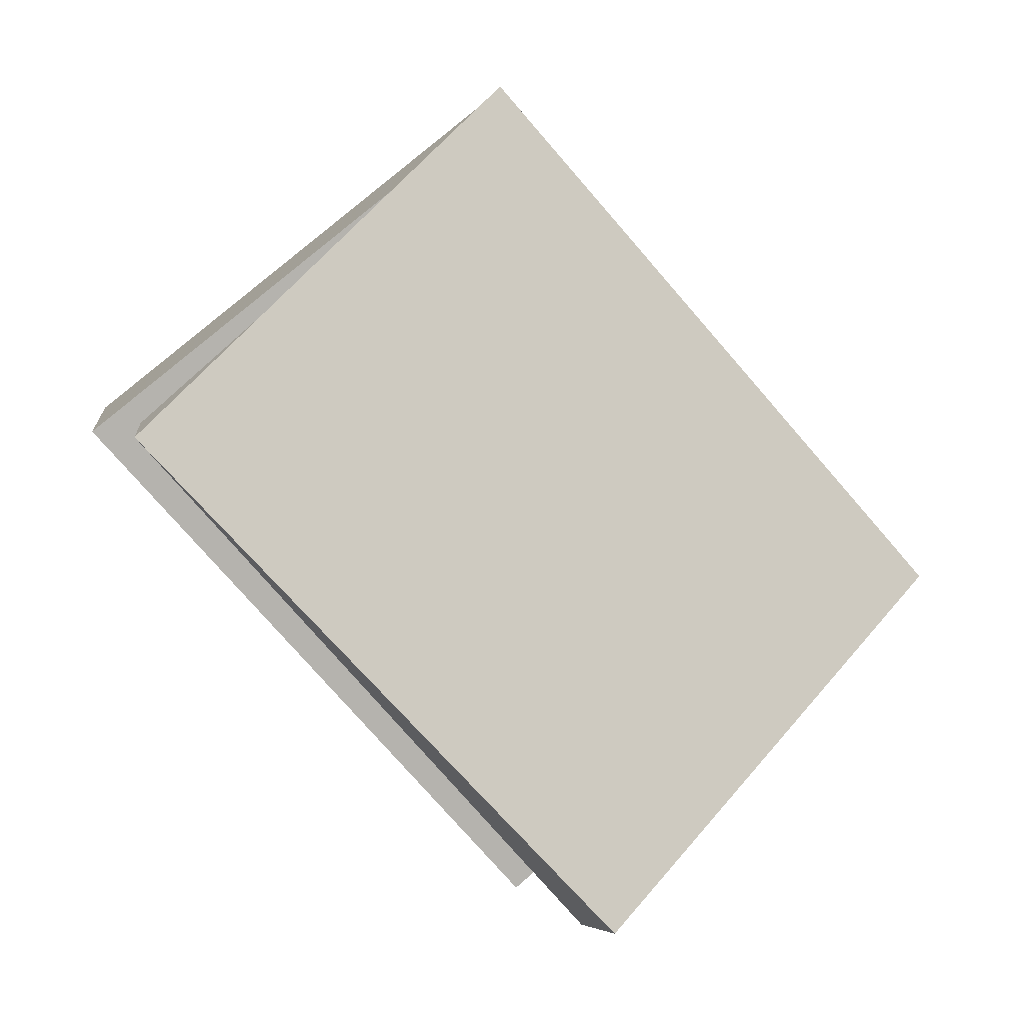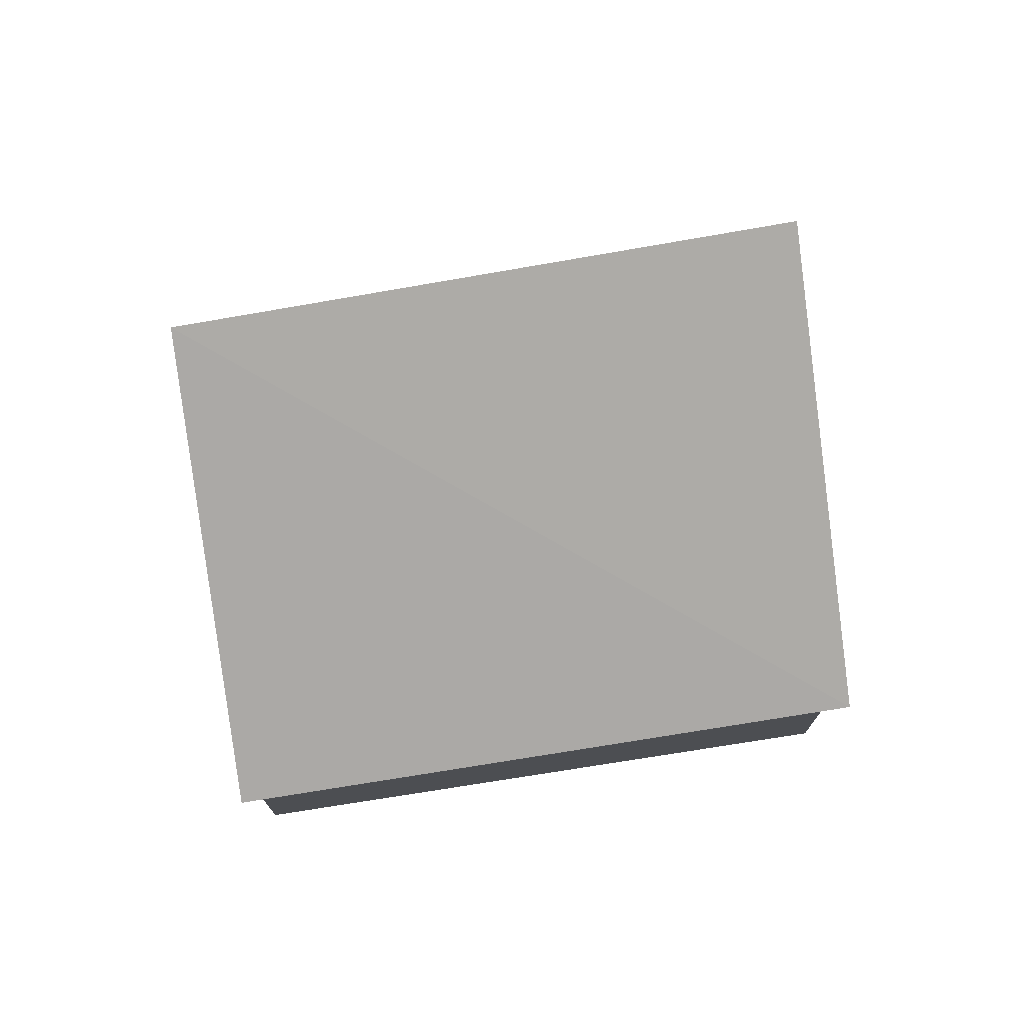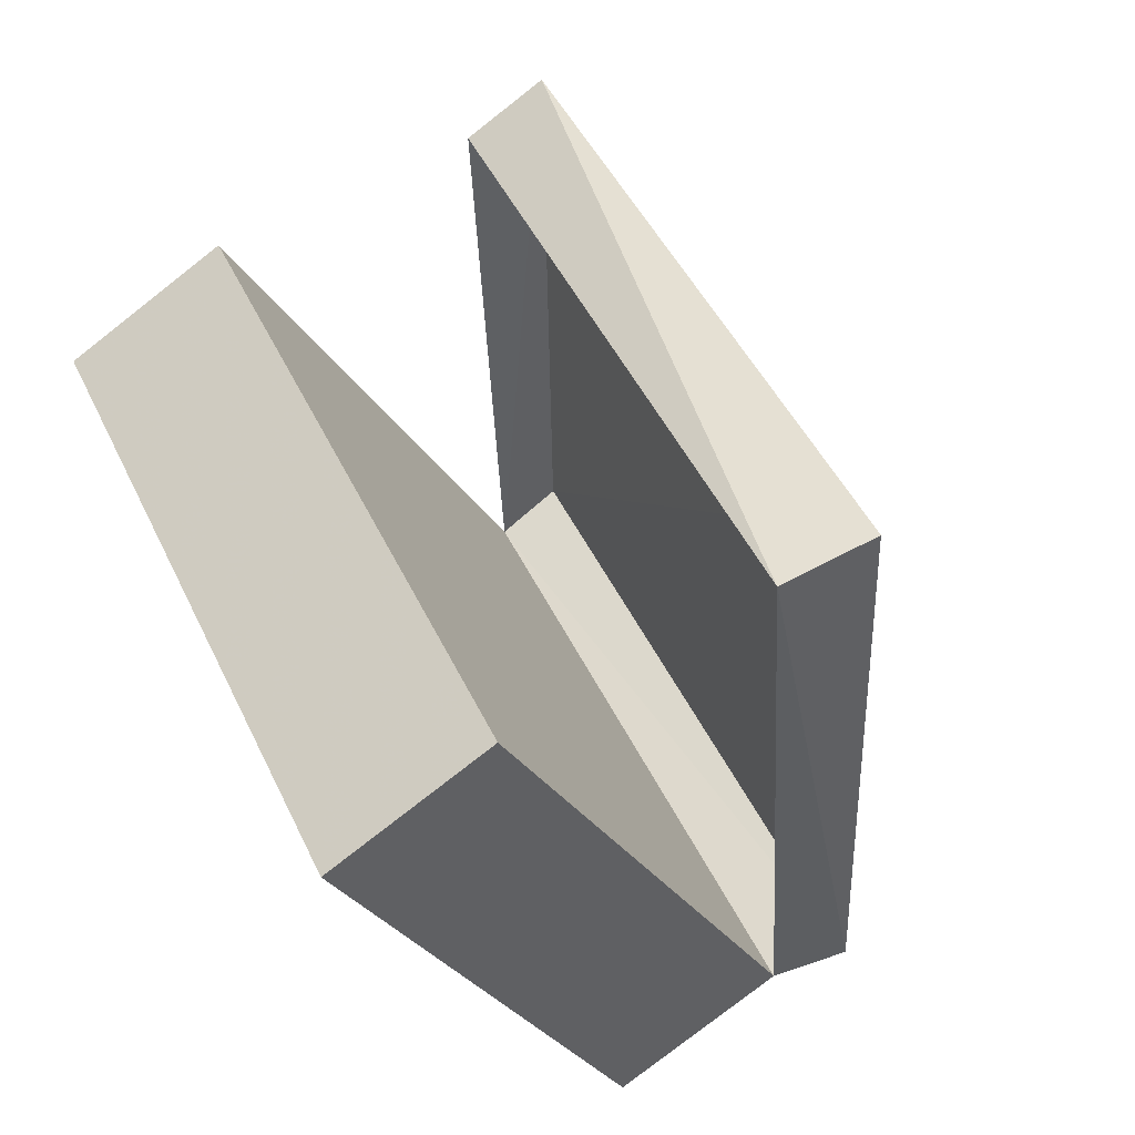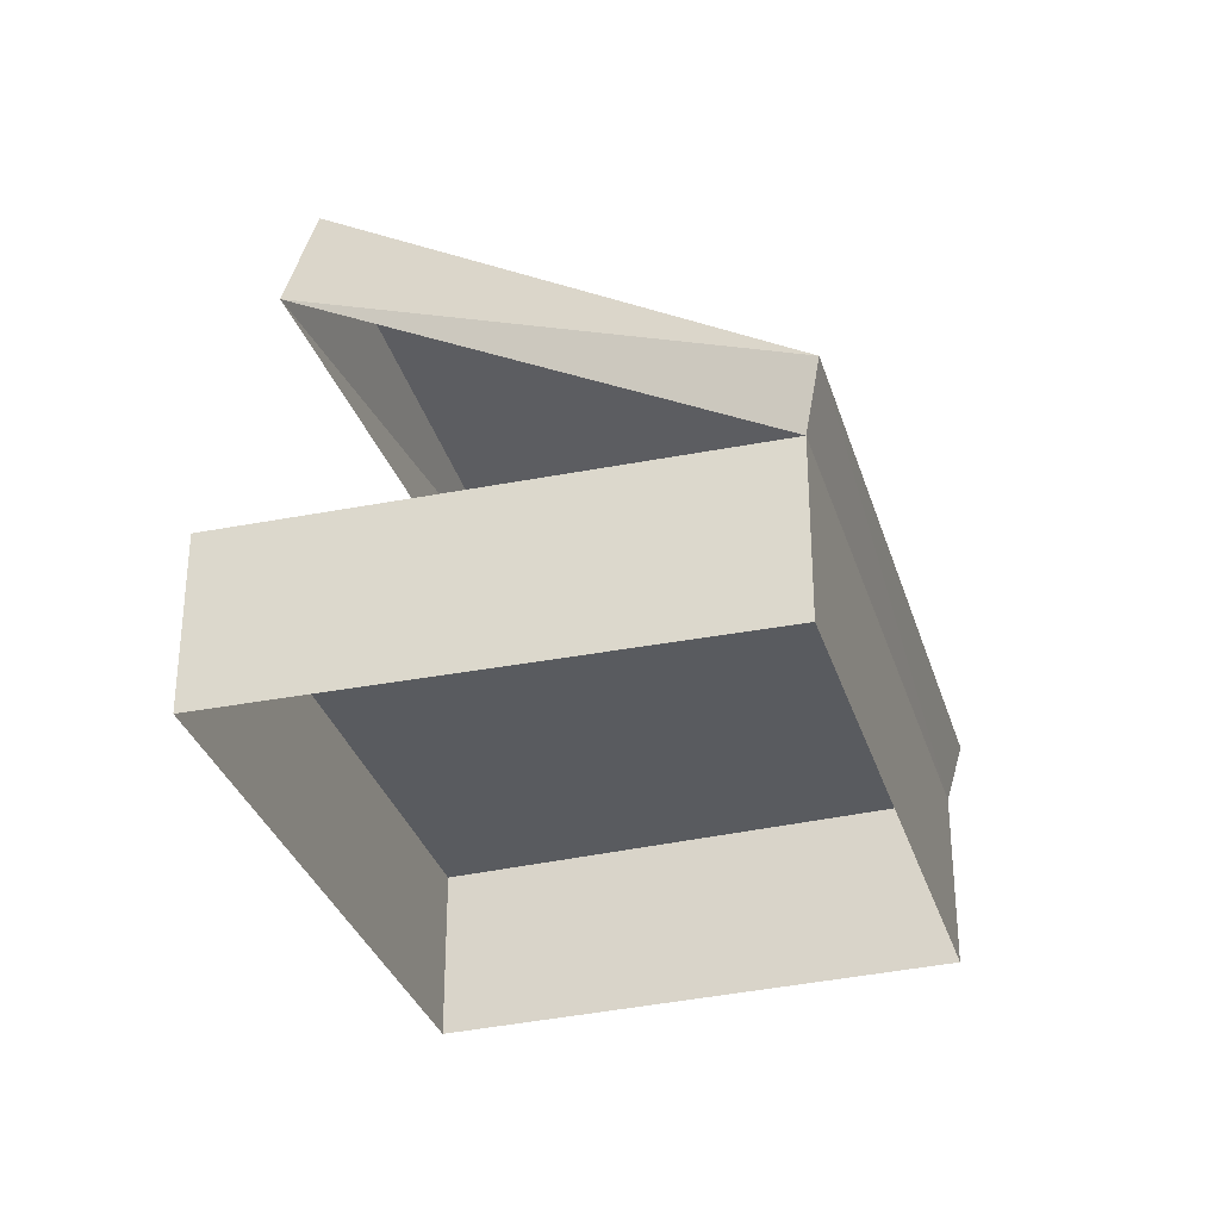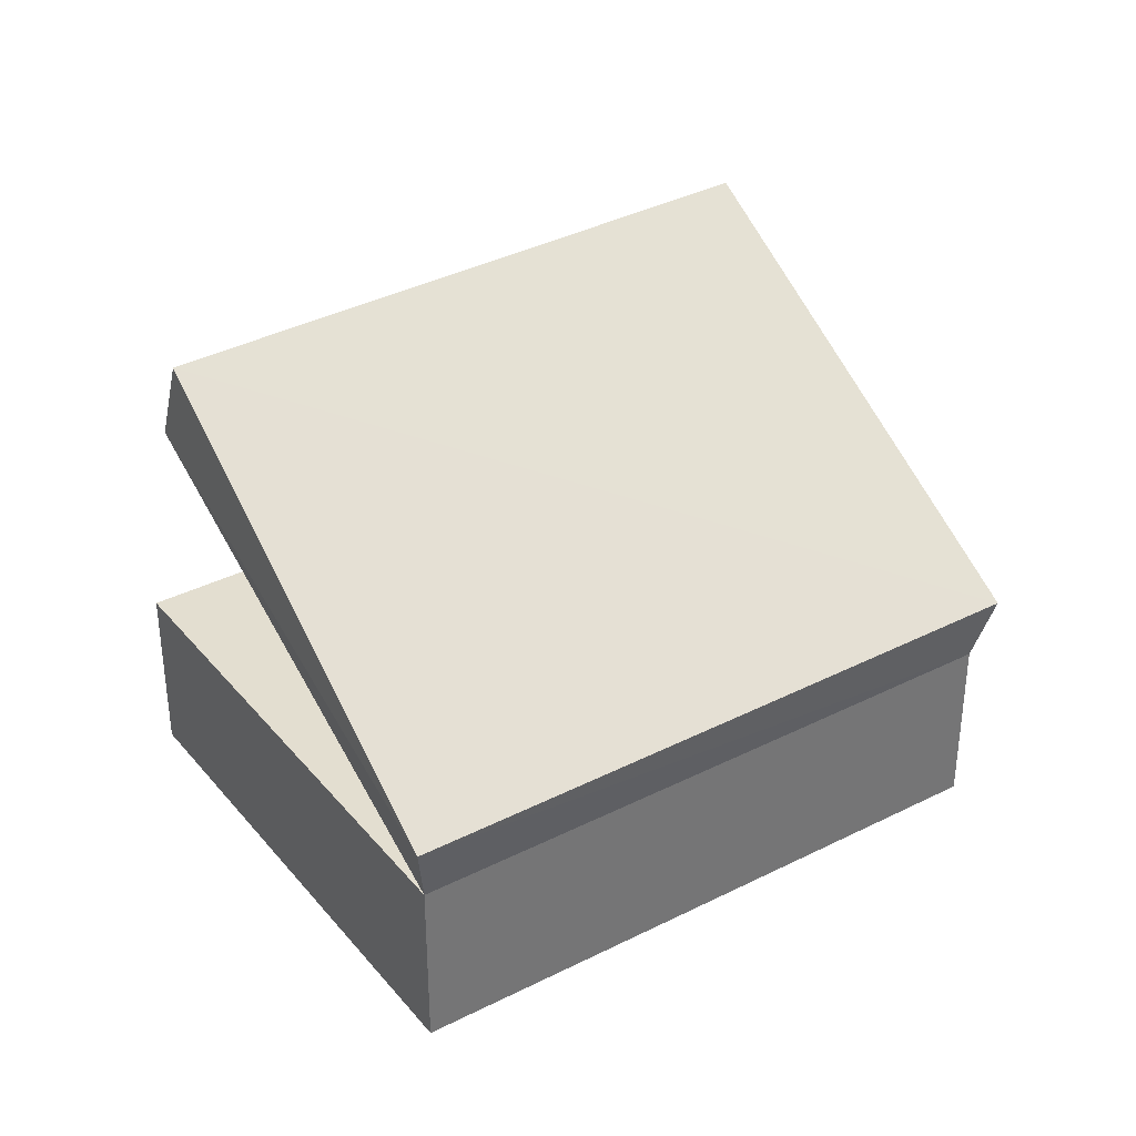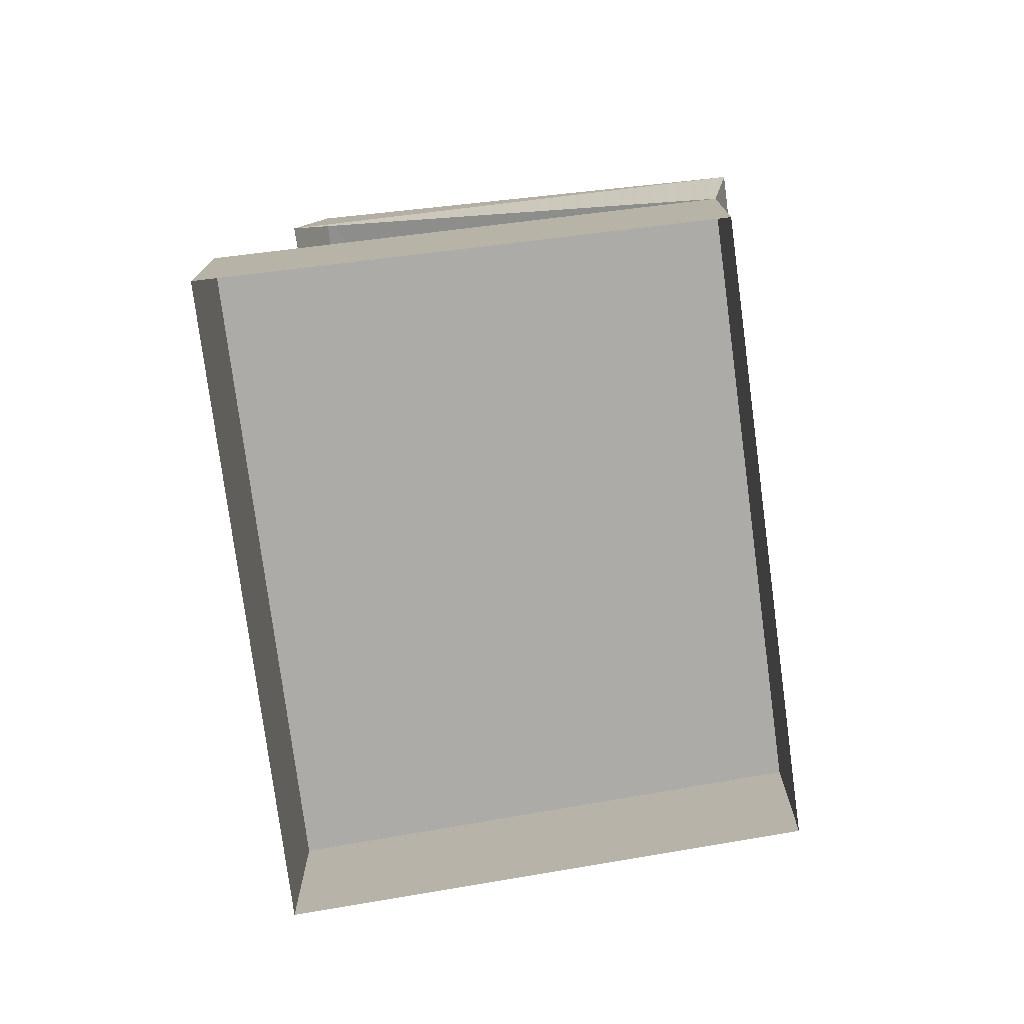
<metadata>
{"format":"obj","ext":"obj","renderer":"f3d","projection":"perspective","resolution":1024,"background":"white","views":[{"elev":10.5,"azim":175.2,"up":"+Z"},{"elev":74.9,"azim":-58.0,"up":"+Y"},{"elev":-79.2,"azim":128.0,"up":"+Z"},{"elev":-32.3,"azim":-123.0,"up":"+Y"},{"elev":35.9,"azim":-82.6,"up":"+Y"},{"elev":-76.4,"azim":-131.6,"up":"+Y"}]}
</metadata>
<code>
v 0 0 0.1484
v -0.1484 0 -0.02344
v -0.1484 0.0625 -0.02344
v 0 0.0625 0.1484
v 0.1484 0 0.03125
v 0.1484 0.0625 0.03125
v -0.007812 0 -0.1484
v -0.007812 0.0625 -0.1484
v -0.1172 0.0625 -0.02344
v 0.007812 0.0625 0.1172
v 0.1094 0.0625 0.02344
v -0.007812 0.0625 -0.1172
v 0 0.08594 0.1562
v -0.1562 0.08594 -0.02344
v -0.03125 0.1797 -0.125
v 0.125 0.1797 0.04688
v -0.02344 0.1484 -0.1328
v 0.125 0.1484 0.04688
f 1 2 3
f 1 3 4
f 1 4 5
f 5 4 6
f 5 6 7
f 7 6 8
f 7 8 2
f 2 8 3
f 3 8 9
f 3 9 4
f 4 9 10
f 4 10 11
f 4 11 6
f 6 11 8
f 8 11 12
f 8 12 9
f 9 12 10
f 10 12 11
f 13 14 15
f 13 15 16
f 13 16 4
f 13 4 14
f 14 4 3
f 14 3 17
f 14 17 15
f 15 17 16
f 16 17 18
f 16 18 4

</code>
